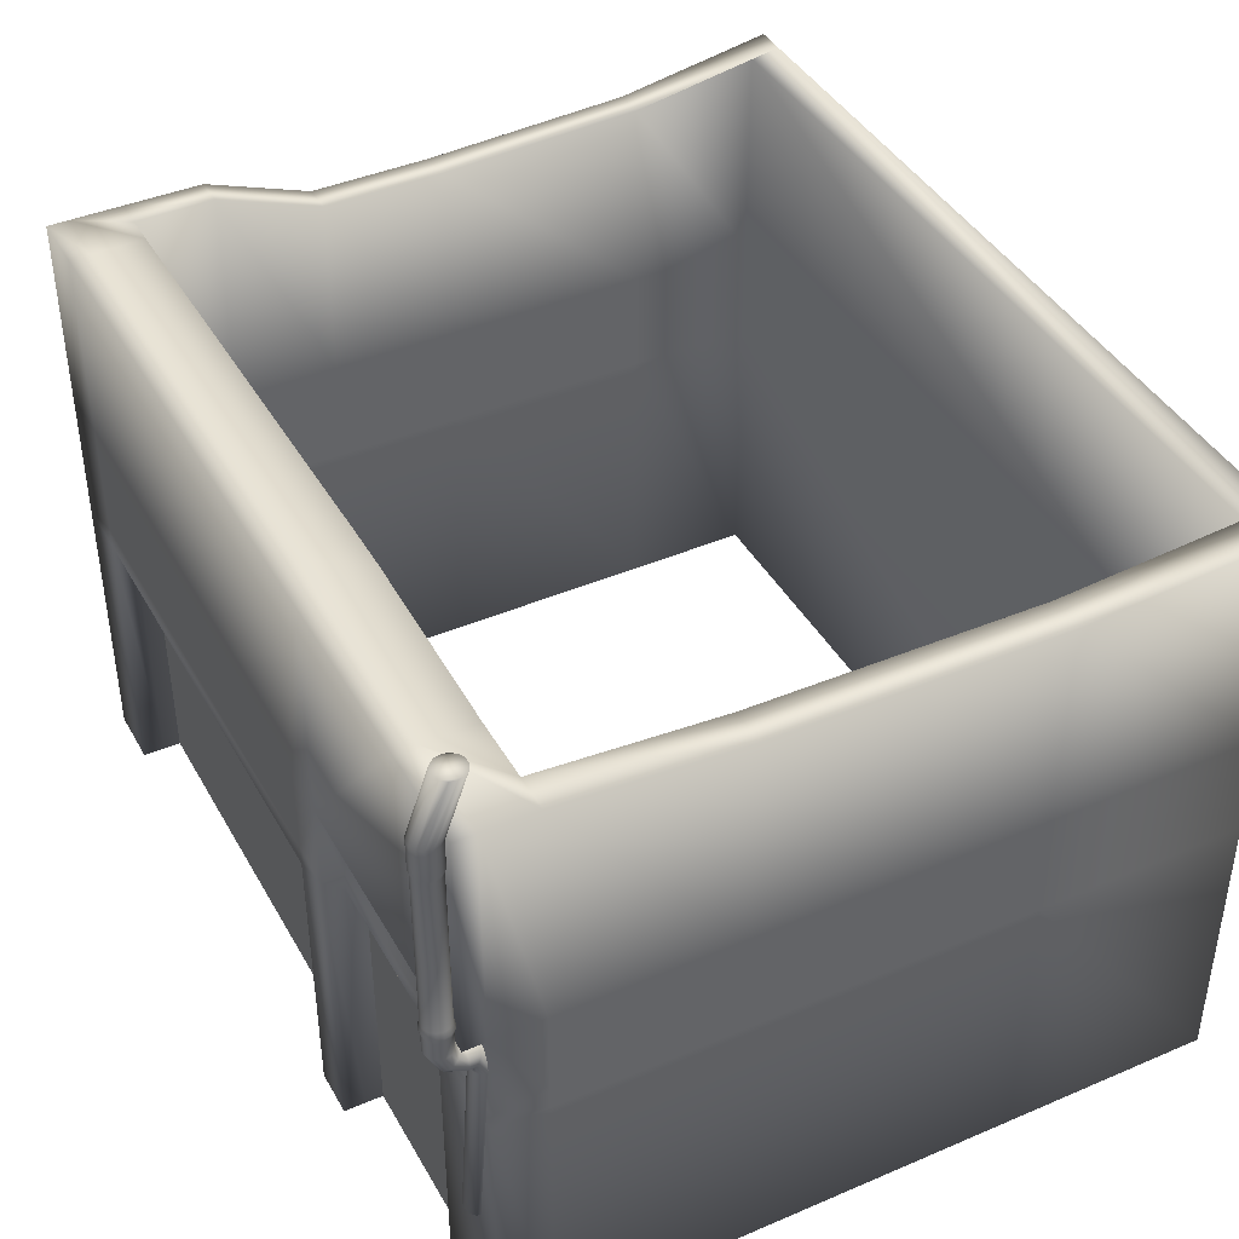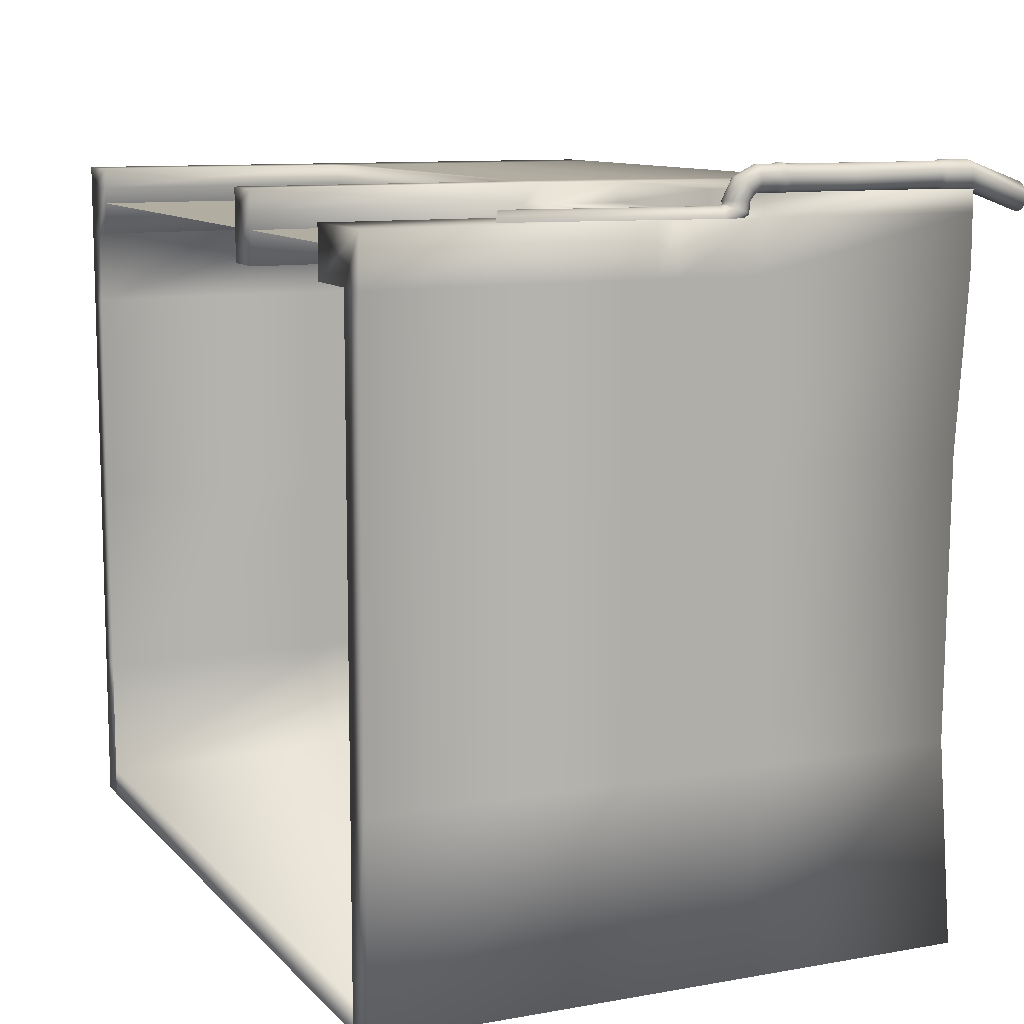
<metadata>
{"format":"obj","ext":"obj","renderer":"f3d","projection":"perspective","resolution":1024,"background":"white","views":[{"elev":41.5,"azim":62.7,"up":"+Y"},{"elev":10.3,"azim":65.7,"up":"+Z"}]}
</metadata>
<code>
v -238.5 0.7873 -179.1
v -238.5 0.7873 -122.6
v -238.5 0.7873 -48.31
v -238.5 0.7873 -4.719
v -238.5 0.7873 32.58
v -238.5 0.7873 60.59
v -238.5 0.7873 79
v -238.5 0.7873 86.62
v -238.5 101.4 -179.1
v -238.5 101.4 -122.6
v -238.5 101.4 -48.31
v -238.5 101.4 -4.719
v -238.5 101.4 32.58
v -238.5 101.4 60.59
v -238.5 101.4 79
v -238.5 101.4 86.62
v -238.5 108.7 -179.1
v -238.5 108.7 -122.6
v -238.5 108.7 -48.31
v -238.5 108.7 -4.719
v -238.5 108.7 32.58
v -238.5 108.7 60.59
v -238.5 108.7 79
v -238.5 108.7 86.62
v -238.5 139.4 -179.1
v -238.5 139.4 -122.6
v -238.5 139.4 -48.31
v -238.5 139.4 -4.719
v -238.5 139.4 32.58
v -238.5 139.4 60.59
v -238.5 139.4 79
v -238.5 139.4 86.62
v -238.5 206.2 -4.719
v -238.5 206.4 -48.31
v -238.5 210.1 -122.6
v -238.5 220 -179.1
v -238.5 220 32.58
v -238.5 220 60.59
v -238.5 220 79
v -238.5 220 86.62
v -228 0.7873 -179.1
v -228 0.7873 -168.5
v -228 0.7873 -122.6
v -228 0.7873 -48.31
v -228 0.7873 -4.719
v -228 0.7873 32.58
v -228 0.7873 60.59
v -228 101.4 -179.1
v -228 101.4 -168.5
v -228 101.4 -122.6
v -228 101.4 -48.31
v -228 101.4 -4.719
v -228 101.4 32.58
v -228 101.4 60.59
v -228 108.7 -179.1
v -228 108.7 -168.5
v -228 108.7 -122.6
v -228 108.7 -48.31
v -228 108.7 -4.719
v -228 108.7 32.58
v -228 108.7 60.59
v -228 139.4 -179.1
v -228 139.4 -168.5
v -228 139.4 -122.6
v -228 139.4 -48.31
v -228 139.4 -4.719
v -228 139.4 32.58
v -228 139.4 60.59
v -228 206.2 -4.719
v -228 206.4 -48.31
v -228 210.1 -122.6
v -228 218.2 -168.6
v -228 220 -179.1
v -228 220 32.58
v -228 220 60.59
v -216.9 0.7873 60.59
v -216.9 0.7873 72.78
v -216.9 0.7873 79
v -216.9 0.7873 86.62
v -216.9 101.4 60.59
v -216.9 101.4 72.78
v -216.9 101.4 79
v -216.9 101.4 86.62
v -216.9 108.7 60.59
v -216.9 108.7 86.62
v -216.9 139.4 60.59
v -216.9 139.4 86.62
v -216.9 220 60.59
v -216.9 220 79
v -216.9 220 86.62
v -47.11 0.7873 60.59
v -47.11 0.7873 72.78
v -47.11 0.7873 79
v -47.11 0.7873 86.62
v -47.11 101.4 60.59
v -47.11 101.4 72.78
v -47.11 101.4 79
v -47.11 101.4 86.62
v -47.11 108.7 60.59
v -47.11 108.7 86.62
v -47.11 139.4 60.59
v -47.11 139.4 86.62
v -47.11 220 79
v -47.11 220 86.62
v -47.11 223.3 60.59
v -30.35 0.7873 60.59
v -30.35 0.7873 72.78
v -30.35 0.7873 79
v -30.35 0.7873 86.62
v -30.35 101.4 60.59
v -30.35 101.4 72.78
v -30.35 101.4 79
v -30.35 101.4 86.62
v -30.35 108.7 60.59
v -30.35 108.7 79
v -30.35 108.7 86.62
v -30.35 139.4 60.59
v -30.35 139.4 79
v -30.35 139.4 86.62
v -30.35 220 79
v -30.35 220 86.62
v -30.35 223.3 60.59
v 36.21 0.7873 60.59
v 36.21 0.7873 72.78
v 36.21 0.7873 79
v 36.21 101.4 60.59
v 36.21 101.4 72.78
v 36.21 101.4 79
v 36.21 108.7 60.59
v 36.21 108.7 79
v 36.21 139.4 60.59
v 36.21 139.4 79
v 36.21 139.4 86.62
v 36.21 220 60.59
v 36.21 220 79
v 36.21 220 86.62
v 53.44 54.69 78.21
v 53.79 54.36 76.18
v 53.91 54.57 80.23
v 54.88 53.65 74.56
v 55.1 54.03 81.86
v 56.51 52.69 73.66
v 56.77 53.18 82.76
v 58.34 51.69 73.66
v 58.61 52.17 82.76
v 58.97 0.7873 -179.1
v 58.97 0.7873 -168.5
v 58.97 101.4 -179.1
v 58.97 101.4 -168.5
v 58.97 108.7 -179.1
v 58.97 108.7 -168.5
v 58.97 139.4 -179.1
v 58.97 139.4 -168.5
v 58.97 218.2 -168.6
v 58.97 220 -179.1
v 59.1 0.7873 -177.7
v 59.1 0.7873 -103.3
v 59.1 0.7873 -2.655
v 59.1 0.7873 60.59
v 59.1 101.4 -177.7
v 59.1 101.4 -103.3
v 59.1 101.4 -2.655
v 59.1 101.4 60.59
v 59.1 108.7 -177.7
v 59.1 108.7 -103.3
v 59.1 108.7 -2.655
v 59.1 108.7 60.59
v 59.1 139.4 -177.7
v 59.1 139.4 -103.3
v 59.1 139.4 -2.655
v 59.1 139.4 60.59
v 59.1 214.4 -103.3
v 59.1 215.6 -2.655
v 59.1 220 -177.7
v 59.1 220 60.59
v 60.02 50.83 74.56
v 60.23 51.22 81.86
v 61.21 50.29 76.18
v 61.32 50.51 80.23
v 61.67 50.18 78.21
v 62.08 148 91.36
v 62.23 209.4 91.36
v 62.23 219.9 91.36
v 62.23 241.2 83.66
v 62.61 148 89.06
v 62.61 148 93.66
v 62.68 150 91.36
v 62.68 174.2 91.36
v 62.68 207.8 91.36
v 62.69 131.9 81.57
v 62.69 132 84.39
v 62.69 134.6 88.95
v 62.69 139 91.36
v 62.69 145.5 91.36
v 62.69 125.6 78.28
v 62.74 209.4 89.13
v 62.74 209.4 93.6
v 62.74 219.9 89.13
v 62.74 219.9 93.6
v 62.74 241.2 81.42
v 62.74 241.2 85.89
v 63.14 150 89.32
v 63.14 150 93.4
v 63.14 174.2 89.32
v 63.14 174.2 93.4
v 63.14 207.8 89.32
v 63.14 207.8 93.4
v 63.15 125.5 76.25
v 63.15 125.7 80.31
v 63.15 129.9 84.43
v 63.15 130 82.37
v 63.15 133.1 90.41
v 63.15 133.8 80.77
v 63.15 134 84.34
v 63.15 136 87.49
v 63.15 139 89.33
v 63.15 139 93.4
v 63.15 145.5 89.33
v 63.15 145.5 93.4
v 64.08 148 87.22
v 64.08 148 95.5
v 64.17 209.4 87.33
v 64.17 209.4 95.39
v 64.17 219.9 87.33
v 64.17 219.9 95.39
v 64.17 241.2 79.63
v 64.17 241.2 87.68
v 64.45 150 87.68
v 64.45 150 95.04
v 64.45 174.2 87.68
v 64.45 174.2 95.04
v 64.45 207.8 87.68
v 64.45 207.8 95.04
v 64.46 125.4 74.63
v 64.46 125.8 81.93
v 64.46 128.3 84.46
v 64.46 128.5 83.01
v 64.46 132 91.58
v 64.46 135.3 80.13
v 64.46 135.6 84.31
v 64.46 137.1 86.32
v 64.46 139 87.69
v 64.46 139 95.03
v 64.46 145.5 87.69
v 64.46 145.5 95.03
v 66.2 148 86.2
v 66.2 148 96.53
v 66.24 209.4 86.34
v 66.24 209.4 96.38
v 66.24 219.9 86.34
v 66.24 219.9 96.38
v 66.24 241.2 78.63
v 66.24 241.2 88.68
v 66.34 150 86.78
v 66.34 150 95.95
v 66.34 174.2 86.78
v 66.34 174.2 95.95
v 66.34 207.8 86.78
v 66.34 207.8 95.95
v 66.34 125.3 73.73
v 66.34 125.9 82.83
v 66.34 127.4 84.48
v 66.34 127.7 83.36
v 66.34 131.4 92.22
v 66.34 136.1 79.77
v 66.34 136.5 84.29
v 66.34 137.8 85.68
v 66.34 139 86.79
v 66.34 139 95.94
v 66.34 145.5 86.79
v 66.34 145.5 95.94
v 68.43 125.3 73.73
v 68.43 125.9 82.83
v 68.43 127.4 84.48
v 68.43 127.7 83.36
v 68.43 131.4 92.22
v 68.43 136.1 79.77
v 68.43 136.5 84.29
v 68.43 137.8 85.68
v 68.43 139 86.79
v 68.43 139 95.94
v 68.43 145.5 86.79
v 68.43 145.5 95.94
v 68.43 150 86.78
v 68.43 150 95.95
v 68.43 174.2 86.78
v 68.43 174.2 95.95
v 68.43 207.8 86.78
v 68.43 207.8 95.95
v 68.53 209.4 86.34
v 68.53 209.4 96.38
v 68.53 219.9 86.34
v 68.53 219.9 96.38
v 68.53 241.2 78.63
v 68.53 241.2 88.68
v 68.56 148 86.2
v 68.56 148 96.53
v 70.31 125.4 74.63
v 70.31 125.8 81.93
v 70.31 128.3 84.46
v 70.31 128.5 83.01
v 70.31 132 91.58
v 70.31 135.3 80.13
v 70.31 135.6 84.31
v 70.31 137.1 86.32
v 70.31 139 87.69
v 70.31 139 95.03
v 70.31 145.5 87.69
v 70.31 145.5 95.03
v 70.32 150 87.68
v 70.32 150 95.04
v 70.32 174.2 87.68
v 70.32 174.2 95.04
v 70.32 207.8 87.68
v 70.32 207.8 95.04
v 70.59 209.4 87.33
v 70.59 209.4 95.39
v 70.59 219.9 87.33
v 70.59 219.9 95.39
v 70.59 241.2 79.63
v 70.59 241.2 87.68
v 70.69 148 87.22
v 70.69 148 95.5
v 71.61 125.5 76.25
v 71.61 125.7 80.31
v 71.61 129.9 84.43
v 71.61 130 82.37
v 71.61 133.1 90.41
v 71.61 133.8 80.77
v 71.61 134 84.34
v 71.61 136 87.49
v 71.61 139 89.33
v 71.61 139 93.4
v 71.61 145.5 89.33
v 71.61 145.5 93.4
v 71.62 150 89.32
v 71.62 150 93.4
v 71.62 174.2 89.32
v 71.62 174.2 93.4
v 71.62 207.8 89.32
v 71.62 207.8 93.4
v 72.02 209.4 89.13
v 72.02 209.4 93.6
v 72.02 219.9 89.13
v 72.02 219.9 93.6
v 72.02 241.2 81.42
v 72.02 241.2 85.89
v 72.08 125.6 78.28
v 72.08 131.9 81.57
v 72.08 132 84.39
v 72.08 134.6 88.95
v 72.08 139 91.36
v 72.08 145.5 91.36
v 72.09 150 91.36
v 72.09 174.2 91.36
v 72.09 207.8 91.36
v 72.16 148 89.06
v 72.16 148 93.66
v 72.22 0.7873 -177.7
v 72.22 101.4 -177.7
v 72.22 108.7 -177.7
v 72.22 139.4 -177.7
v 72.22 220 -177.7
v 72.22 0.7873 -103.3
v 72.22 0.7873 -2.655
v 72.22 0.7873 60.59
v 72.22 0.7873 79
v 72.22 101.4 -103.3
v 72.22 101.4 -2.655
v 72.22 101.4 60.59
v 72.22 101.4 79
v 72.22 108.7 -103.3
v 72.22 108.7 -2.655
v 72.22 108.7 60.59
v 72.22 108.7 79
v 72.22 139.4 -103.3
v 72.22 139.4 -2.655
v 72.22 139.4 60.59
v 72.22 139.4 79
v 72.22 139.4 86.62
v 72.22 214.4 -103.3
v 72.22 215.6 -2.655
v 72.22 220 60.59
v 72.22 220 79
v 72.22 220 86.62
v 72.53 209.4 91.36
v 72.53 219.9 91.36
v 72.53 241.2 83.66
v 72.68 148 91.36
g worn_torn13
f 80 84 95
f 84 99 95
f 84 86 99
f 86 101 99
f 86 88 101
f 88 105 101
f 110 106 95
f 106 91 95
f 95 99 110
f 99 114 110
f 99 101 114
f 101 117 114
f 101 105 117
f 105 122 117
f 110 114 126
f 114 129 126
f 114 117 129
f 117 131 129
f 117 122 131
f 122 134 131
f 79 83 8
f 83 16 8
f 24 16 85
f 16 83 85
f 32 24 87
f 24 85 87
f 40 32 90
f 32 87 90
f 85 83 100
f 83 98 100
f 87 85 102
f 85 100 102
f 90 87 104
f 87 102 104
f 109 113 94
f 113 98 94
f 100 98 116
f 98 113 116
f 102 100 119
f 100 116 119
f 104 102 121
f 102 119 121
f 125 367 128
f 367 371 128
f 115 112 130
f 112 128 130
f 130 128 375
f 128 371 375
f 118 115 132
f 115 130 132
f 132 130 379
f 130 375 379
f 121 119 136
f 119 133 136
f 136 133 385
f 133 380 385
f 367 366 371
f 366 370 371
f 371 370 375
f 370 374 375
f 15 14 7
f 14 6 7
f 23 22 15
f 22 14 15
f 375 374 379
f 374 378 379
f 31 30 23
f 30 22 23
f 379 378 384
f 378 383 384
f 39 38 31
f 38 30 31
f 103 105 89
f 105 88 89
f 78 76 82
f 76 80 82
f 82 80 97
f 80 95 97
f 120 122 103
f 122 105 103
f 97 95 93
f 95 91 93
f 93 91 108
f 91 106 108
f 135 134 120
f 134 122 120
f 108 106 112
f 106 110 112
f 112 110 128
f 110 126 128
f 128 126 125
f 126 123 125
f 16 15 8
f 15 7 8
f 24 23 16
f 23 15 16
f 8 7 79
f 7 78 79
f 32 31 24
f 31 23 24
f 380 379 385
f 379 384 385
f 133 132 380
f 132 379 380
f 40 39 32
f 39 31 32
f 385 384 136
f 384 135 136
f 90 89 40
f 89 39 40
f 104 103 90
f 103 89 90
f 79 78 83
f 78 82 83
f 83 82 98
f 82 97 98
f 121 120 104
f 120 103 104
f 98 97 94
f 97 93 94
f 94 93 109
f 93 108 109
f 136 135 121
f 135 120 121
f 116 115 119
f 115 118 119
f 119 118 133
f 118 132 133
f 113 112 116
f 112 115 116
f 109 108 113
f 108 112 113
f 80 76 54
f 76 47 54
f 48 41 9
f 41 1 9
f 9 17 48
f 17 55 48
f 54 61 80
f 61 84 80
f 17 25 55
f 25 62 55
f 61 68 84
f 68 86 84
f 25 36 62
f 36 73 62
f 68 75 86
f 75 88 86
f 7 6 78
f 6 47 78
f 78 47 76
f 89 88 39
f 88 75 39
f 39 75 38
f 5 6 13
f 6 14 13
f 13 14 21
f 14 22 21
f 46 47 5
f 47 6 5
f 21 22 29
f 22 30 29
f 29 30 37
f 30 38 37
f 37 38 74
f 38 75 74
f 74 75 67
f 75 68 67
f 67 68 60
f 68 61 60
f 60 61 53
f 61 54 53
f 53 54 46
f 54 47 46
f 4 5 12
f 5 13 12
f 12 13 20
f 13 21 20
f 45 46 4
f 46 5 4
f 20 21 28
f 21 29 28
f 52 53 45
f 53 46 45
f 28 29 33
f 29 37 33
f 33 37 69
f 37 74 69
f 69 74 66
f 74 67 66
f 66 67 59
f 67 60 59
f 59 60 52
f 60 53 52
f 3 4 11
f 4 12 11
f 11 12 19
f 12 20 19
f 44 45 3
f 45 4 3
f 19 20 27
f 20 28 27
f 51 52 44
f 52 45 44
f 27 28 34
f 28 33 34
f 58 59 51
f 59 52 51
f 34 33 70
f 33 69 70
f 70 69 65
f 69 66 65
f 65 66 58
f 66 59 58
f 2 3 10
f 3 11 10
f 10 11 18
f 11 19 18
f 43 44 2
f 44 3 2
f 18 19 26
f 19 27 26
f 50 51 43
f 51 44 43
f 26 27 35
f 27 34 35
f 57 58 50
f 58 51 50
f 35 34 71
f 34 70 71
f 64 65 57
f 65 58 57
f 71 70 64
f 70 65 64
f 1 2 9
f 2 10 9
f 9 10 17
f 10 18 17
f 17 18 25
f 18 26 25
f 25 26 36
f 26 35 36
f 159 123 163
f 123 126 163
f 156 160 359
f 160 360 359
f 126 129 163
f 129 167 163
f 160 164 360
f 164 361 360
f 129 131 167
f 131 171 167
f 164 168 361
f 168 362 361
f 131 134 171
f 134 175 171
f 168 174 362
f 174 363 362
f 125 123 367
f 123 159 367
f 367 159 366
f 384 383 135
f 383 175 135
f 135 175 134
f 369 370 365
f 370 366 365
f 365 366 158
f 366 159 158
f 373 374 369
f 374 370 369
f 377 378 373
f 378 374 373
f 382 383 377
f 383 378 377
f 173 175 382
f 175 383 382
f 158 159 162
f 159 163 162
f 162 163 166
f 163 167 166
f 166 167 170
f 167 171 170
f 170 171 173
f 171 175 173
f 368 369 364
f 369 365 364
f 364 365 157
f 365 158 157
f 372 373 368
f 373 369 368
f 157 158 161
f 158 162 161
f 376 377 372
f 377 373 372
f 381 382 376
f 382 377 376
f 172 173 381
f 173 382 381
f 169 170 172
f 170 173 172
f 161 162 165
f 162 166 165
f 165 166 169
f 166 170 169
f 360 368 359
f 368 364 359
f 359 364 156
f 364 157 156
f 361 372 360
f 372 368 360
f 156 157 160
f 157 161 160
f 362 376 361
f 376 372 361
f 160 161 164
f 161 165 164
f 363 381 362
f 381 376 362
f 174 172 363
f 172 381 363
f 168 169 174
f 169 172 174
f 164 165 168
f 165 169 168
f 42 43 41
f 43 2 41
f 41 2 1
f 49 50 42
f 50 43 42
f 149 147 148
f 147 146 148
f 56 57 49
f 57 50 49
f 151 149 150
f 149 148 150
f 36 35 73
f 35 71 73
f 73 71 72
f 63 64 56
f 64 57 56
f 153 151 152
f 151 150 152
f 72 71 63
f 71 64 63
f 154 153 155
f 153 152 155
f 146 41 148
f 41 48 148
f 147 42 146
f 42 41 146
f 148 48 150
f 48 55 150
f 150 55 152
f 55 62 152
f 152 62 155
f 62 73 155
f 155 73 154
f 73 72 154
f 149 49 147
f 49 42 147
f 151 56 149
f 56 49 149
f 153 63 151
f 63 56 151
f 154 72 153
f 72 63 153
f 92 96 77
f 96 81 77
f 124 127 107
f 127 111 107
f 313 339 315
f 339 341 315
f 287 313 289
f 313 315 289
f 257 287 259
f 287 289 259
f 231 257 233
f 257 259 233
f 205 231 207
f 231 233 207
f 188 205 189
f 205 207 189
f 204 188 206
f 188 189 206
f 230 204 232
f 204 206 232
f 256 230 258
f 230 232 258
f 286 256 288
f 256 258 288
f 312 286 314
f 286 288 314
f 338 312 340
f 312 314 340
f 355 338 356
f 338 340 356
f 339 355 341
f 355 356 341
f 347 388 321
f 388 346 321
f 321 346 295
f 346 320 295
f 295 320 253
f 320 294 253
f 253 294 227
f 294 252 227
f 227 252 201
f 252 226 201
f 201 226 184
f 226 200 184
f 180 179 178
f 179 177 178
f 178 177 176
f 177 145 176
f 176 145 144
f 145 143 144
f 144 143 142
f 143 141 142
f 142 141 140
f 141 139 140
f 140 139 138
f 139 137 138
f 317 315 343
f 315 341 343
f 343 341 386
f 341 356 386
f 291 289 317
f 289 315 317
f 249 259 291
f 259 289 291
f 223 233 249
f 233 259 249
f 197 207 223
f 207 233 223
f 182 189 197
f 189 207 197
f 196 206 182
f 206 189 182
f 222 232 196
f 232 206 196
f 248 258 222
f 258 232 222
f 290 288 248
f 288 258 248
f 316 314 290
f 314 288 290
f 342 340 316
f 340 314 316
f 386 356 342
f 356 340 342
f 319 317 345
f 317 343 345
f 345 343 387
f 343 386 387
f 293 291 319
f 291 317 319
f 387 386 344
f 386 342 344
f 251 249 293
f 249 291 293
f 225 223 251
f 223 249 251
f 199 197 225
f 197 223 225
f 183 182 199
f 182 197 199
f 198 196 183
f 196 182 183
f 224 222 198
f 222 196 198
f 250 248 224
f 248 222 224
f 292 290 250
f 290 248 250
f 318 316 292
f 316 290 292
f 344 342 318
f 342 316 318
f 337 339 311
f 339 313 311
f 354 355 337
f 355 339 337
f 311 313 285
f 313 287 285
f 285 287 255
f 287 257 255
f 255 257 229
f 257 231 229
f 229 231 203
f 231 205 203
f 203 205 187
f 205 188 187
f 187 188 202
f 188 204 202
f 202 204 228
f 204 230 228
f 228 230 254
f 230 256 254
f 254 256 284
f 256 286 284
f 284 286 310
f 286 312 310
f 310 312 336
f 312 338 336
f 336 338 354
f 338 355 354
f 358 337 323
f 337 311 323
f 323 311 297
f 311 285 297
f 389 354 358
f 354 337 358
f 357 336 389
f 336 354 389
f 297 285 247
f 285 255 247
f 247 255 221
f 255 229 221
f 221 229 186
f 229 203 186
f 186 203 181
f 203 187 181
f 181 187 185
f 187 202 185
f 185 202 220
f 202 228 220
f 220 228 246
f 228 254 246
f 246 254 296
f 254 284 296
f 296 284 322
f 284 310 322
f 322 310 357
f 310 336 357
f 335 358 309
f 358 323 309
f 309 323 283
f 323 297 283
f 353 389 335
f 389 358 335
f 283 297 271
f 297 247 271
f 334 357 353
f 357 389 353
f 308 322 334
f 322 357 334
f 271 247 245
f 247 221 245
f 245 221 219
f 221 186 219
f 219 186 194
f 186 181 194
f 194 181 218
f 181 185 218
f 218 185 244
f 185 220 244
f 244 220 270
f 220 246 270
f 270 246 282
f 246 296 282
f 282 296 308
f 296 322 308
f 333 335 307
f 335 309 307
f 307 309 281
f 309 283 281
f 352 353 333
f 353 335 333
f 281 283 269
f 283 271 269
f 332 334 352
f 334 353 352
f 269 271 243
f 271 245 243
f 306 308 332
f 308 334 332
f 280 282 306
f 282 308 306
f 243 245 217
f 245 219 217
f 217 219 193
f 219 194 193
f 193 194 216
f 194 218 216
f 216 218 242
f 218 244 242
f 242 244 268
f 244 270 268
f 268 270 280
f 270 282 280
f 328 333 302
f 333 307 302
f 302 307 276
f 307 281 276
f 351 352 328
f 352 333 328
f 276 281 264
f 281 269 264
f 331 332 351
f 332 352 351
f 264 269 238
f 269 243 238
f 305 306 331
f 306 332 331
f 238 243 212
f 243 217 212
f 279 280 305
f 280 306 305
f 267 268 279
f 268 280 279
f 212 217 192
f 217 193 192
f 192 193 215
f 193 216 215
f 215 216 241
f 216 242 241
f 241 242 267
f 242 268 267
f 326 328 300
f 328 302 300
f 300 302 274
f 302 276 274
f 350 351 326
f 351 328 326
f 274 276 262
f 276 264 262
f 330 331 350
f 331 351 350
f 262 264 236
f 264 238 236
f 304 305 330
f 305 331 330
f 236 238 210
f 238 212 210
f 278 279 304
f 279 305 304
f 210 212 191
f 212 192 191
f 266 267 278
f 267 279 278
f 240 241 266
f 241 267 266
f 191 192 214
f 192 215 214
f 214 215 240
f 215 241 240
f 327 326 301
f 326 300 301
f 301 300 275
f 300 274 275
f 349 350 327
f 350 326 327
f 275 274 263
f 274 262 263
f 329 330 349
f 330 350 349
f 263 262 237
f 262 236 237
f 303 304 329
f 304 330 329
f 237 236 211
f 236 210 211
f 277 278 303
f 278 304 303
f 211 210 190
f 210 191 190
f 265 266 277
f 266 278 277
f 190 191 213
f 191 214 213
f 239 240 265
f 240 266 265
f 213 214 239
f 214 240 239
f 325 327 299
f 327 301 299
f 299 301 273
f 301 275 273
f 348 349 325
f 349 327 325
f 273 275 261
f 275 263 261
f 324 329 348
f 329 349 348
f 261 263 235
f 263 237 235
f 298 303 324
f 303 329 324
f 235 237 209
f 237 211 209
f 272 277 298
f 277 303 298
f 209 211 195
f 211 190 195
f 260 265 272
f 265 277 272
f 195 190 208
f 190 213 208
f 234 239 260
f 239 265 260
f 208 213 234
f 213 239 234
f 179 325 177
f 325 299 177
f 177 299 145
f 299 273 145
f 180 348 179
f 348 325 179
f 145 273 143
f 273 261 143
f 178 324 180
f 324 348 180
f 143 261 141
f 261 235 141
f 176 298 178
f 298 324 178
f 141 235 139
f 235 209 139
f 144 272 176
f 272 298 176
f 139 209 137
f 209 195 137
f 142 260 144
f 260 272 144
f 137 195 138
f 195 208 138
f 140 234 142
f 234 260 142
f 138 208 140
f 208 234 140
f 321 319 347
f 319 345 347
f 347 345 388
f 345 387 388
f 295 293 321
f 293 319 321
f 388 387 346
f 387 344 346
f 253 251 295
f 251 293 295
f 346 344 320
f 344 318 320
f 227 225 253
f 225 251 253
f 201 199 227
f 199 225 227
f 184 183 201
f 183 199 201
f 200 198 184
f 198 183 184
f 226 224 200
f 224 198 200
f 252 250 226
f 250 224 226
f 294 292 252
f 292 250 252
f 320 318 294
f 318 292 294

</code>
